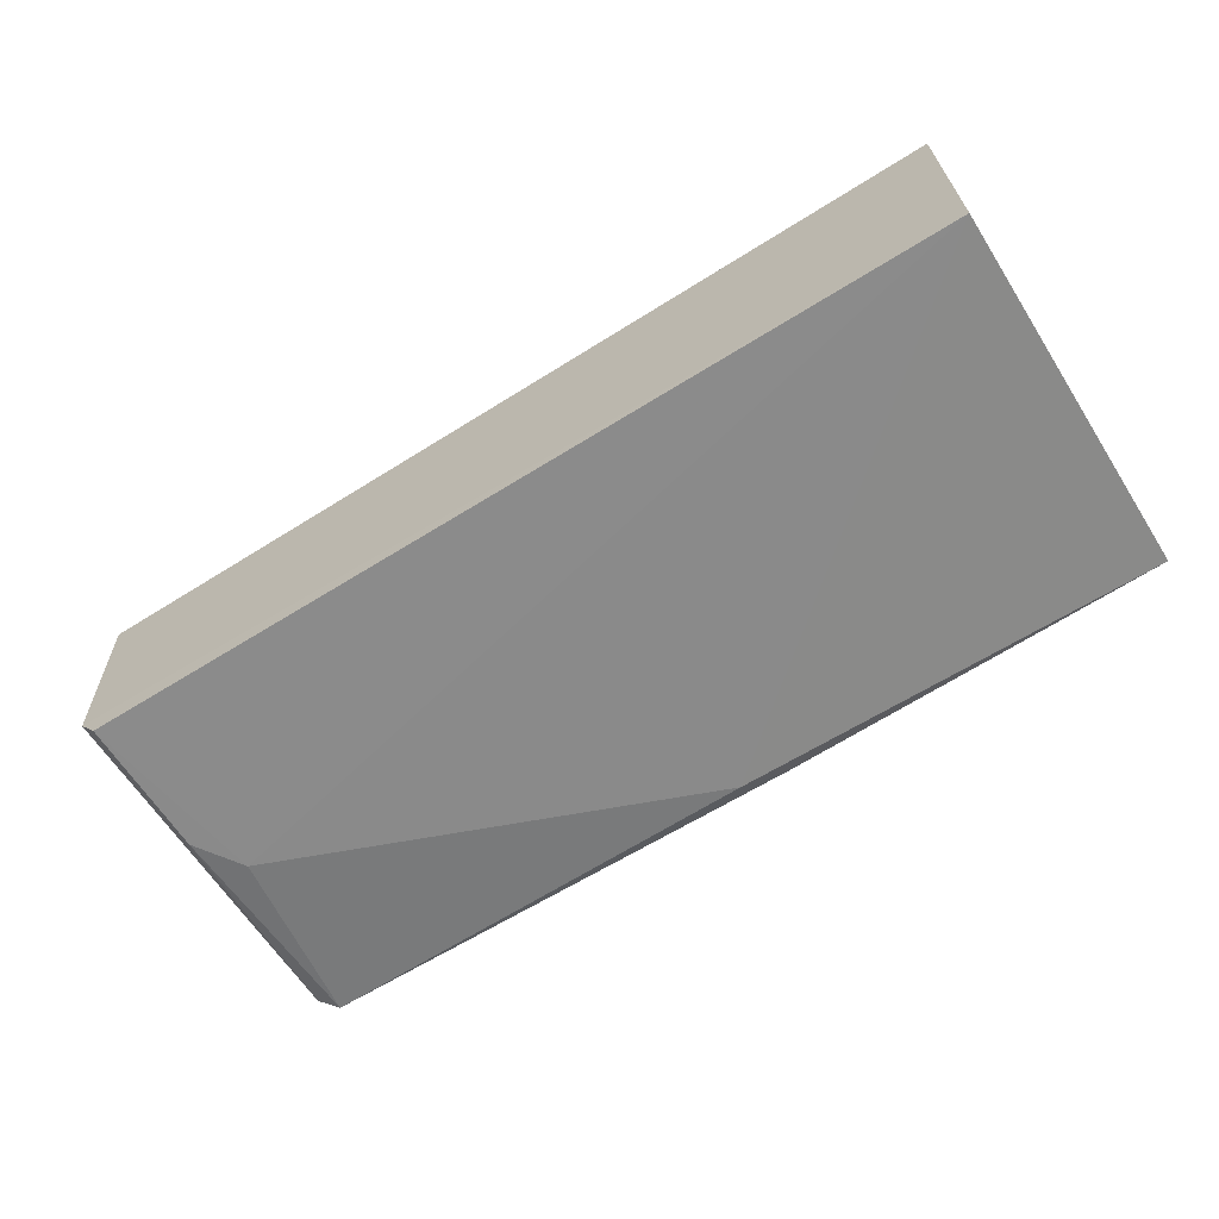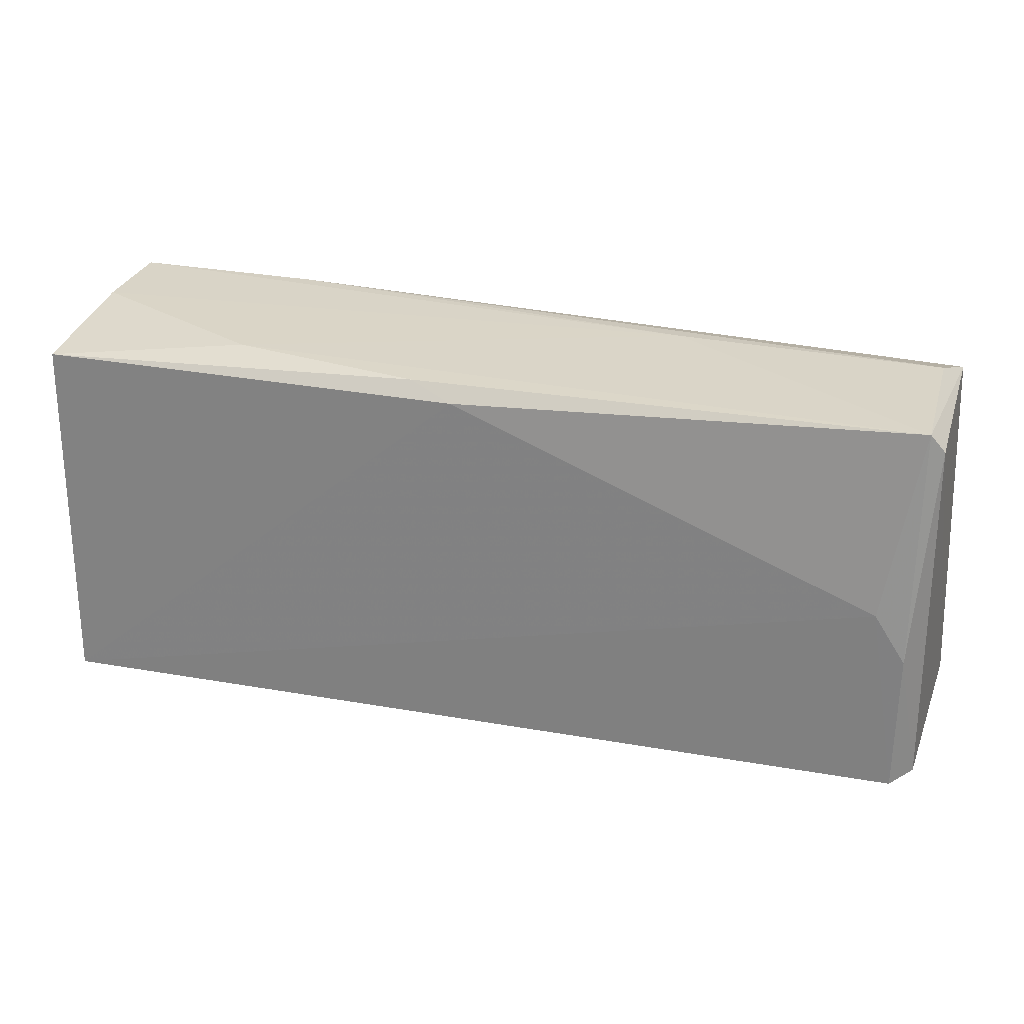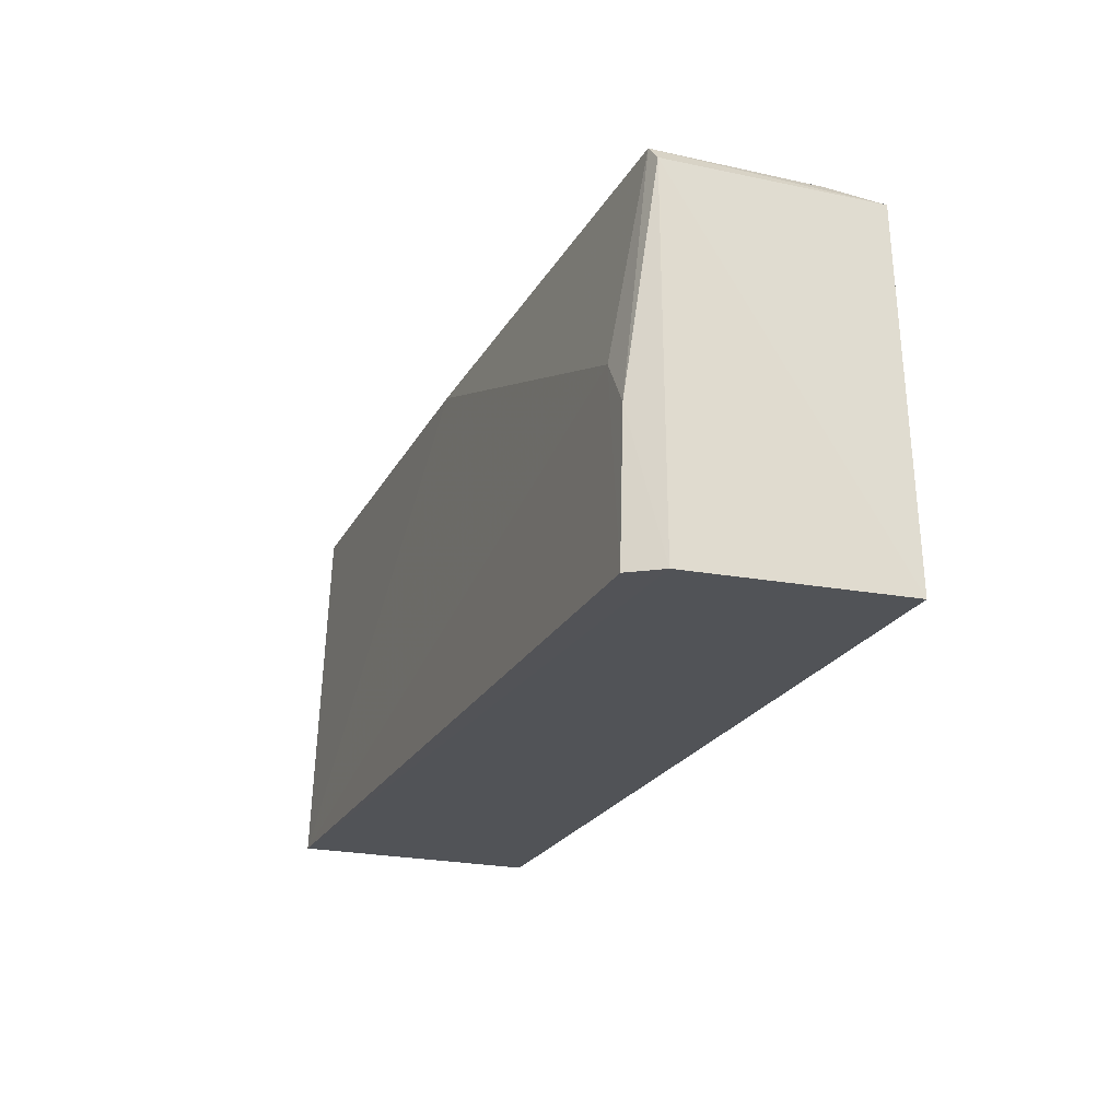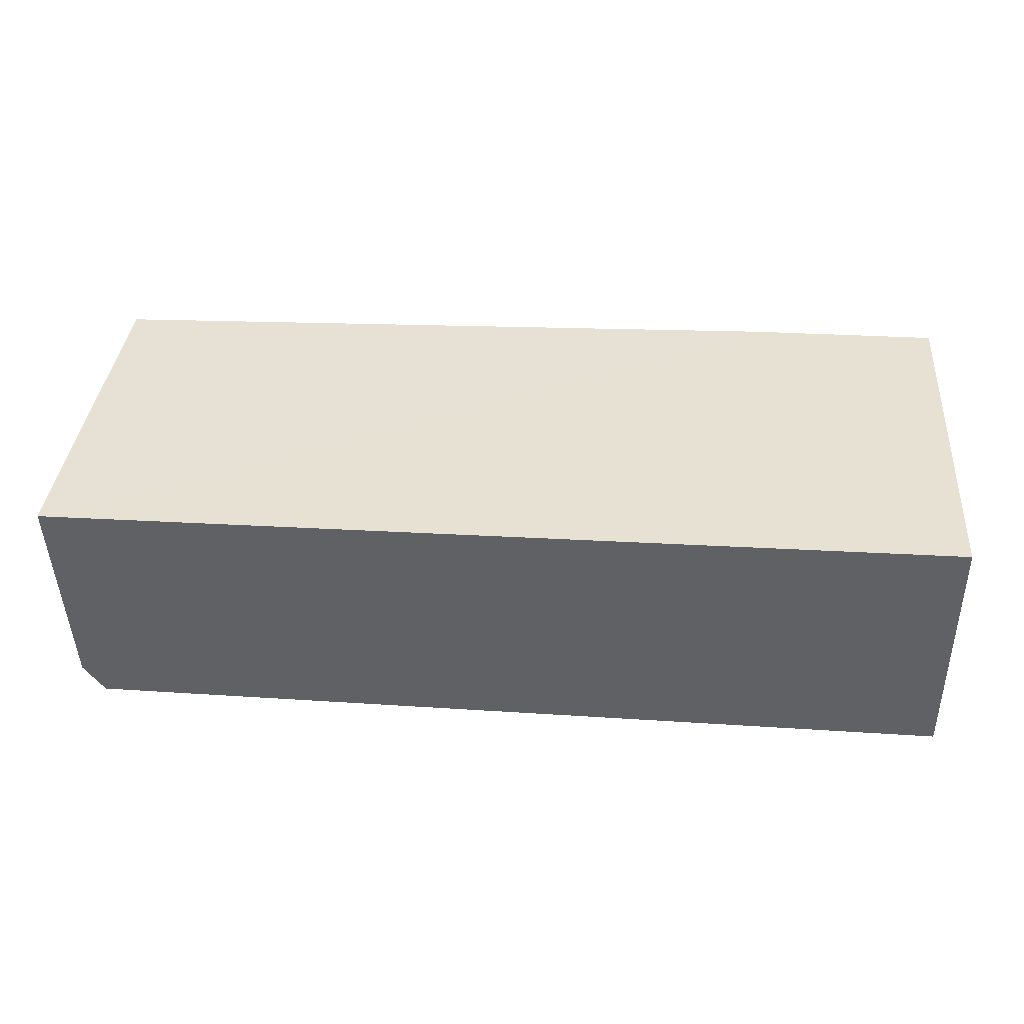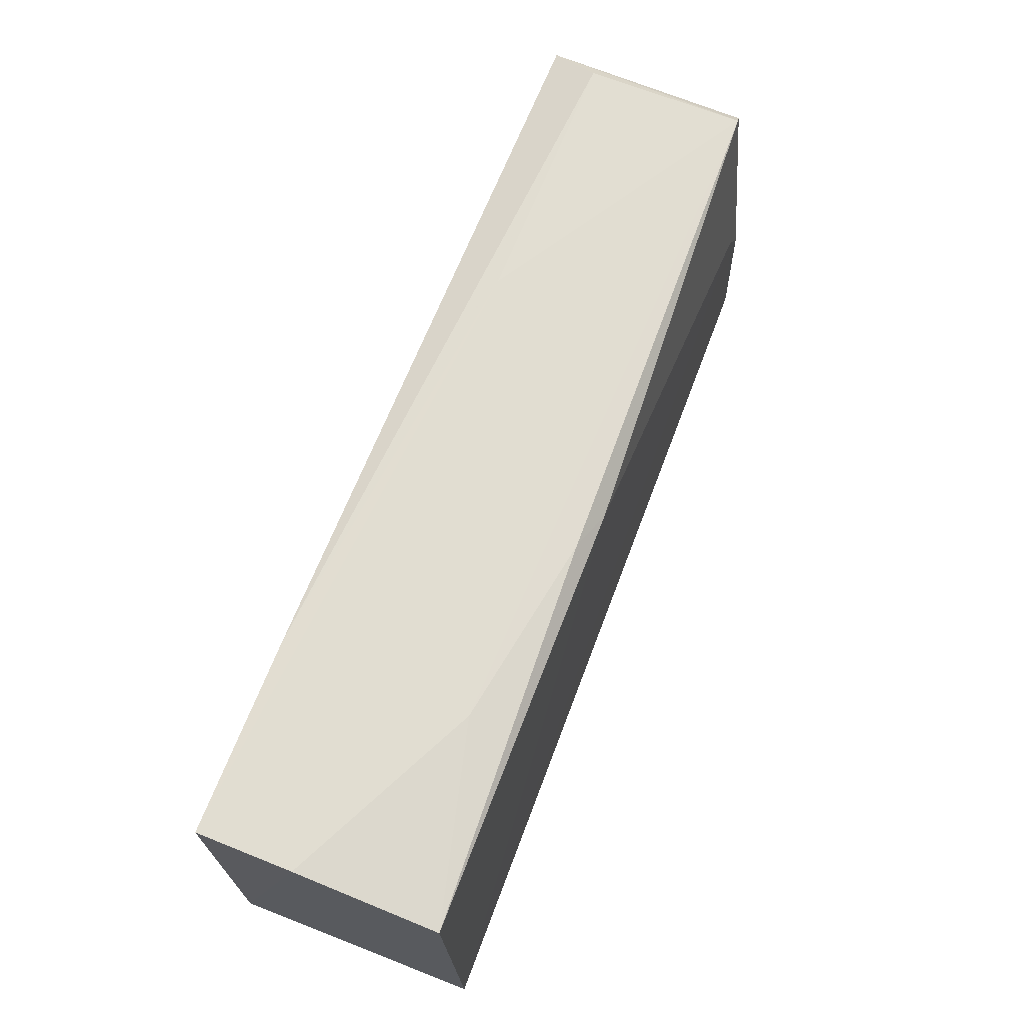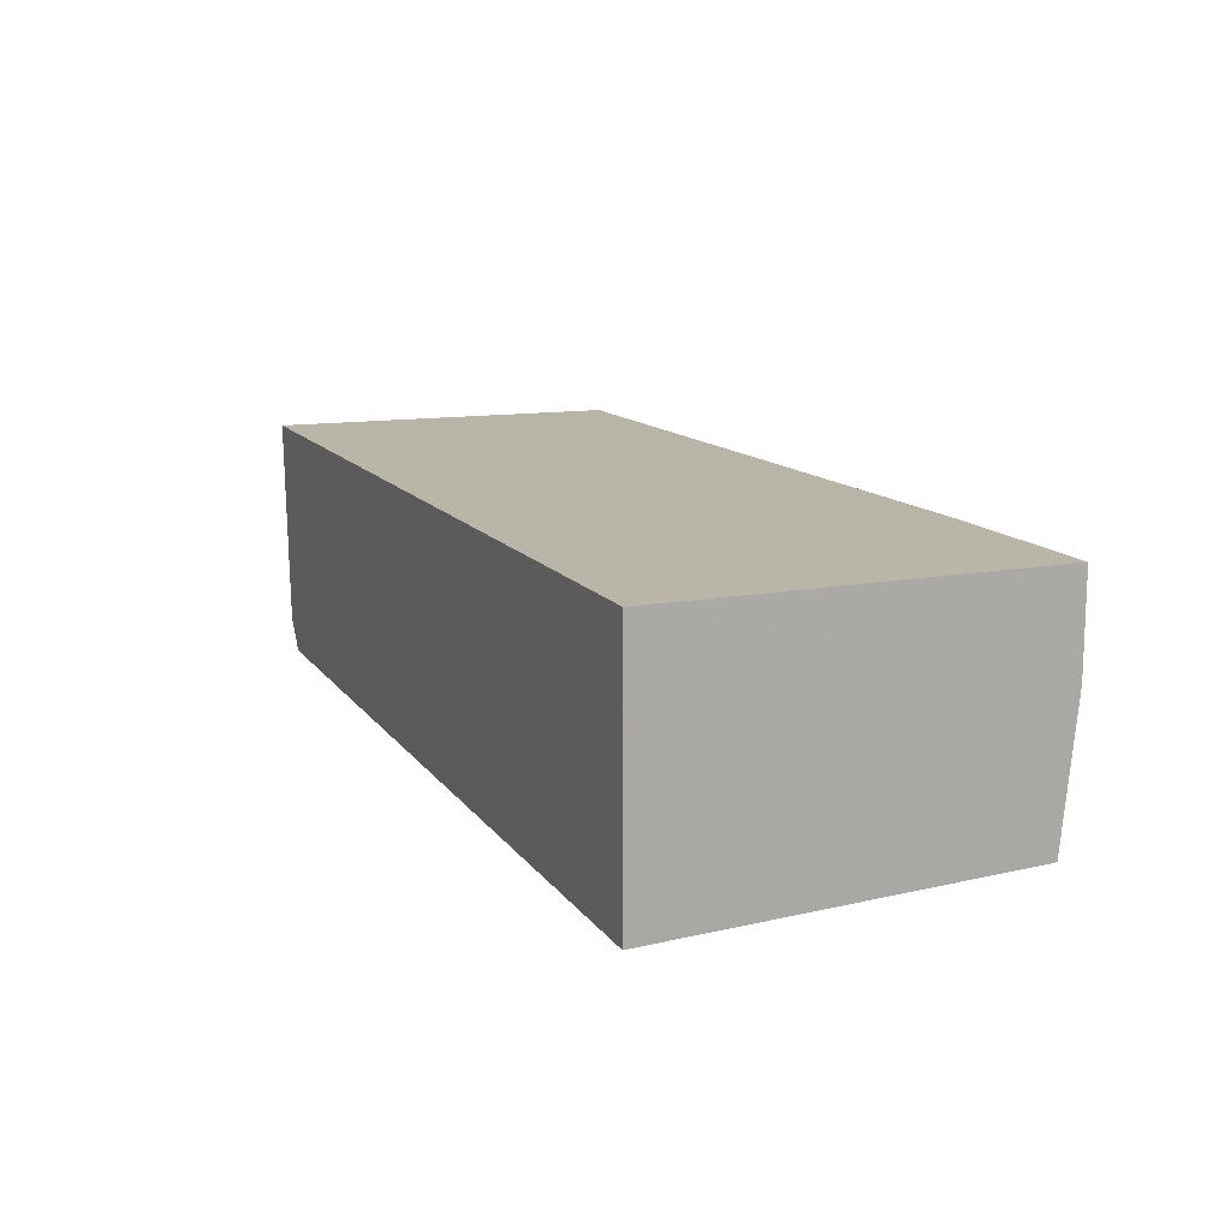
<metadata>
{"format":"obj","ext":"obj","renderer":"f3d","projection":"perspective","resolution":1024,"background":"white","views":[{"elev":-65.3,"azim":32.3,"up":"+Z"},{"elev":28.2,"azim":-164.5,"up":"+Y"},{"elev":-22.3,"azim":-110.9,"up":"+Y"},{"elev":39.4,"azim":4.0,"up":"+Z"},{"elev":68.8,"azim":111.4,"up":"+Y"},{"elev":13.5,"azim":67.0,"up":"+Z"}]}
</metadata>
<code>
v 0.0005024 0.02096 0.01271
v 0.000532 0.002452 0.01273
v 0.0005115 0.002459 0.0005222
v -0.04262 0.02076 0.002435
v -0.04425 0.002415 0.01268
v 0.0005439 0.02024 0.001219
v -0.008722 0.02091 0.01272
v -0.04362 0.002415 0.002515
v -0.04108 0.01165 0.001236
v -0.008753 0.02086 0.003543
v 0.0005321 0.02095 0.008098
v -0.02956 0.02091 0.01038
v -0.04333 0.01992 0.002532
v -0.02026 0.02004 0.001313
v -0.04259 0.002423 0.001027
v -0.01813 0.02078 0.00193
v -0.04352 0.0199 0.01262
v -0.04261 0.009323 0.001202
v -0.04263 0.02074 0.01027
f 6 2 3
f 7 5 2
f 7 2 1
f 8 3 2
f 8 2 5
f 11 1 2
f 11 2 6
f 11 6 10
f 12 7 1
f 12 1 11
f 12 11 10
f 12 10 4
f 13 8 5
f 14 6 3
f 14 3 9
f 14 9 4
f 15 9 3
f 15 3 8
f 16 10 6
f 16 4 10
f 16 14 4
f 16 6 14
f 17 5 7
f 17 13 5
f 17 4 13
f 18 13 4
f 18 4 9
f 18 9 15
f 18 15 8
f 18 8 13
f 19 17 7
f 19 7 12
f 19 12 4
f 19 4 17

</code>
